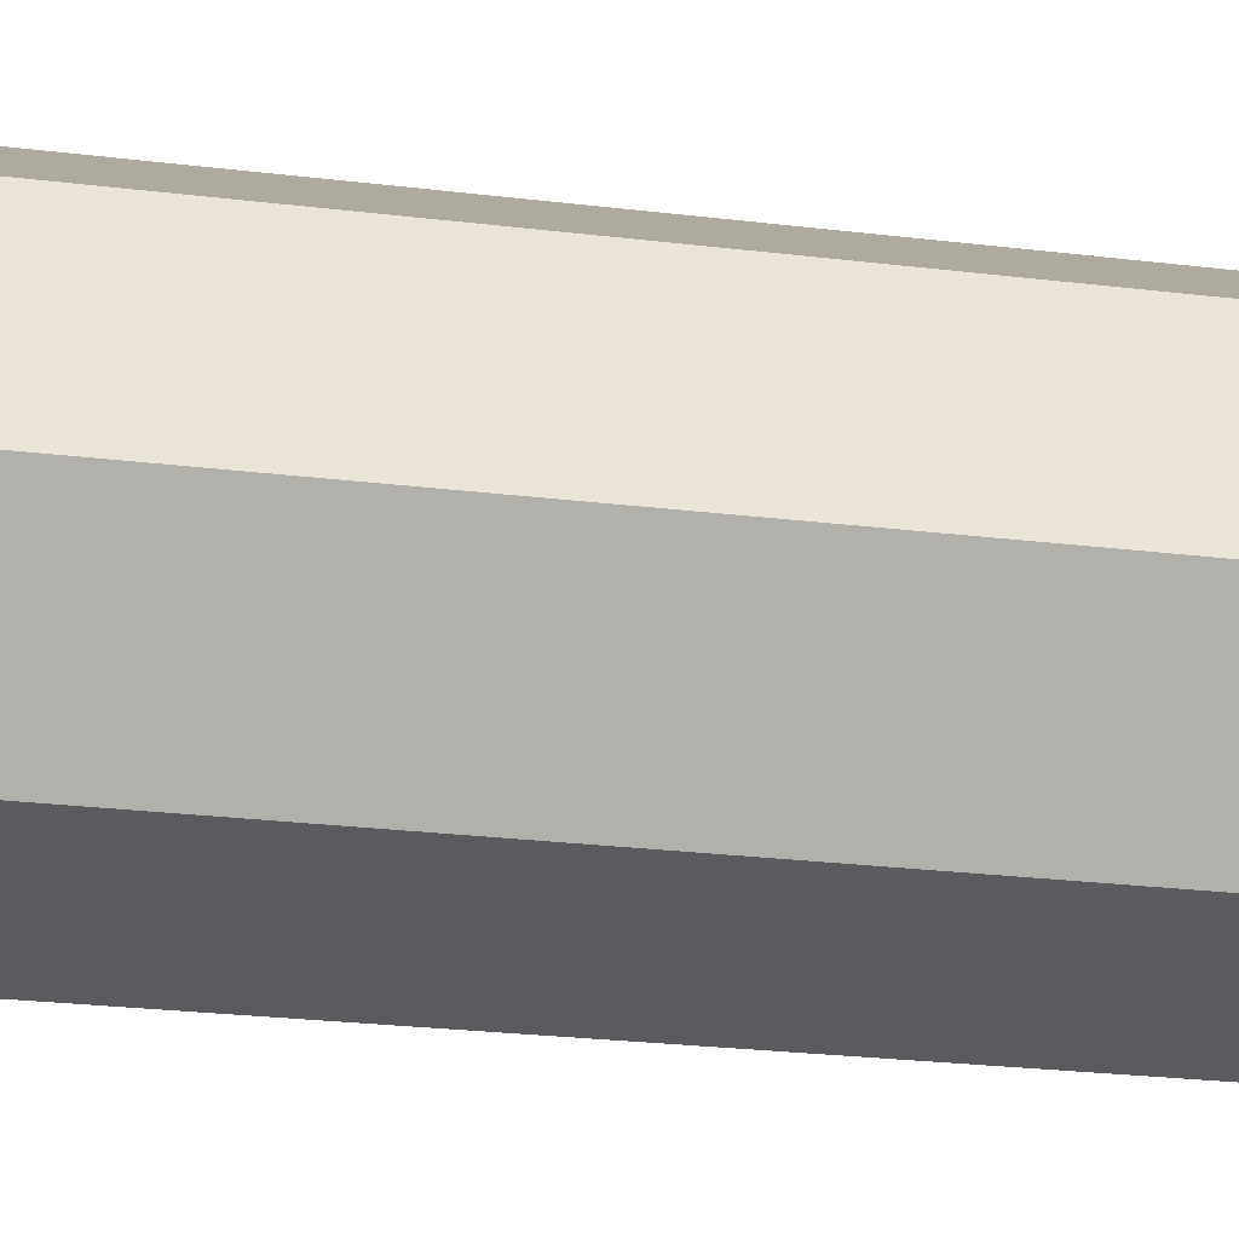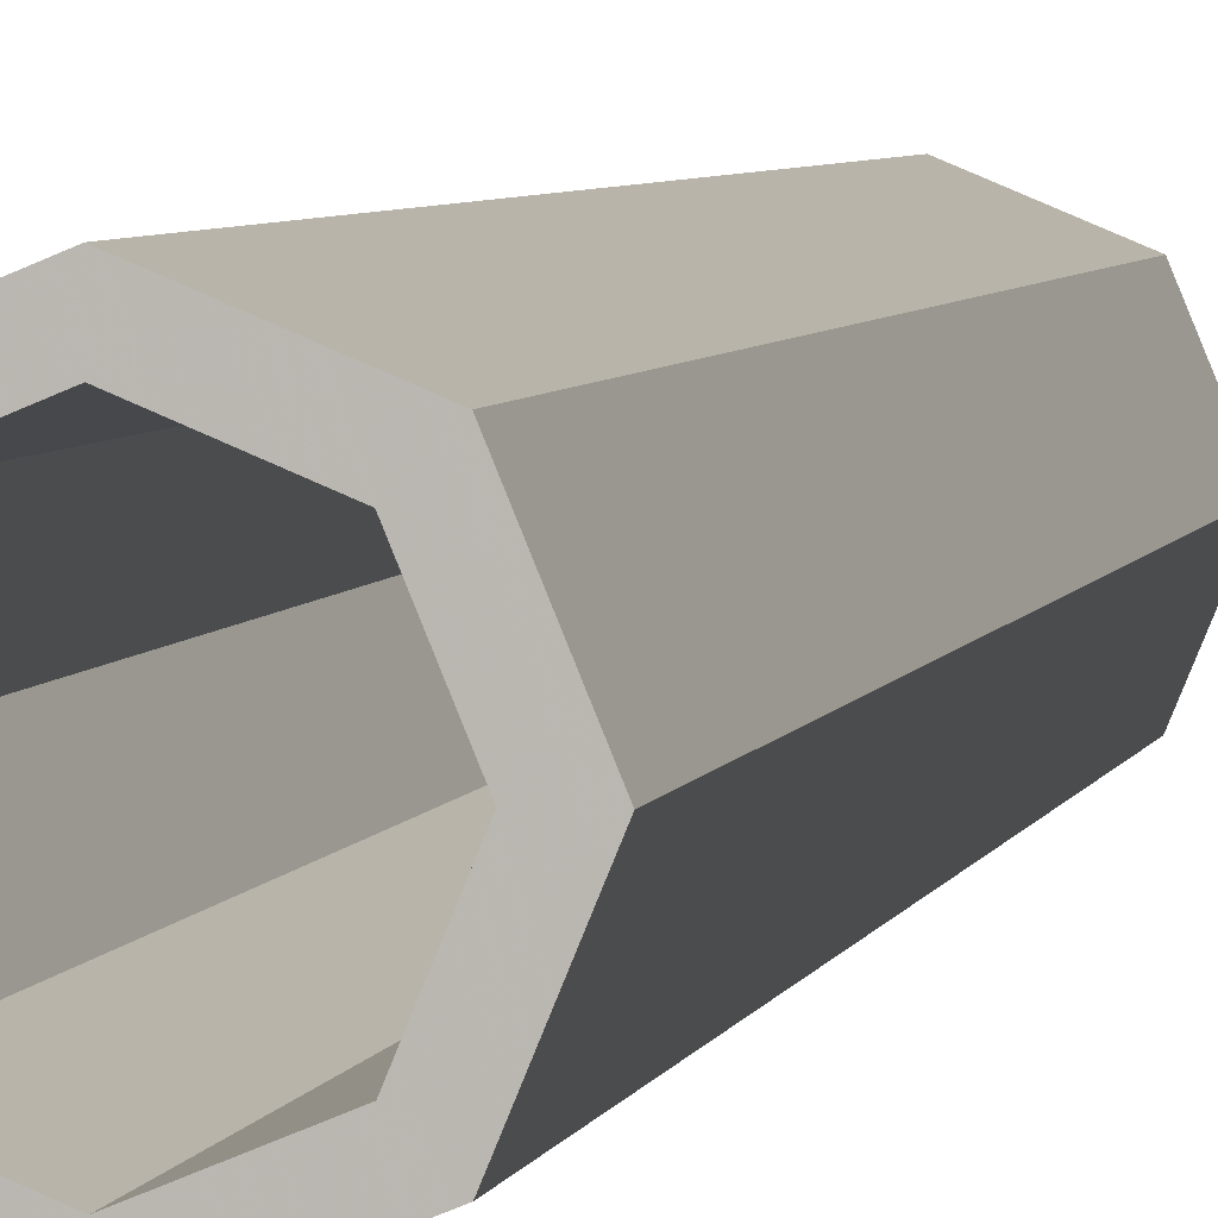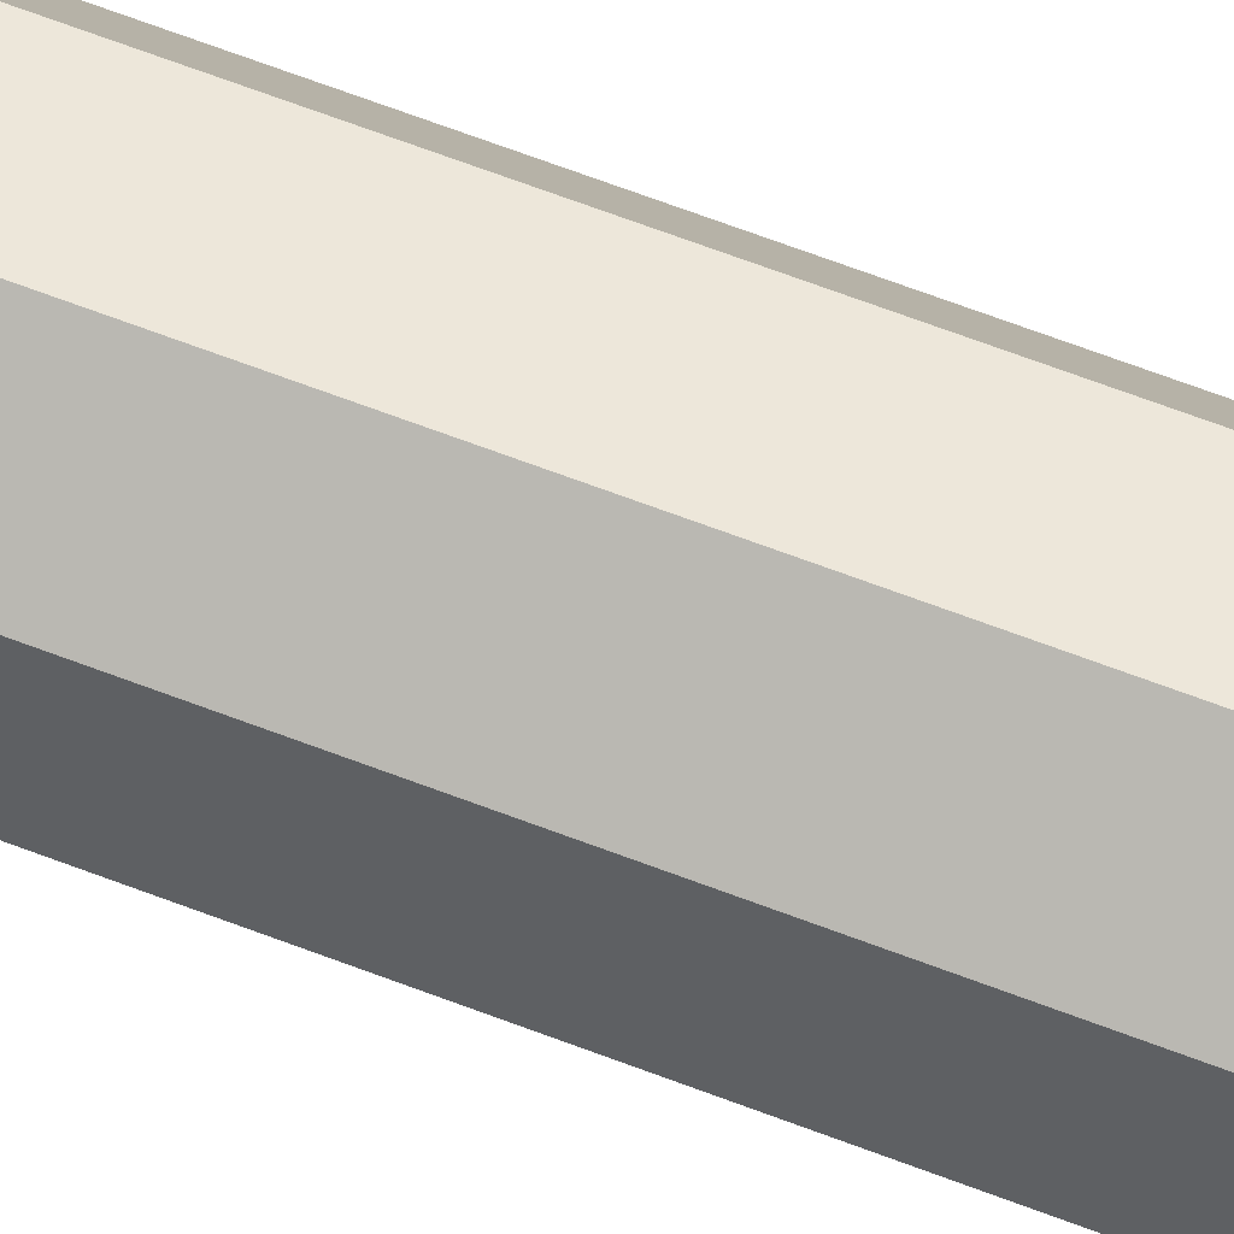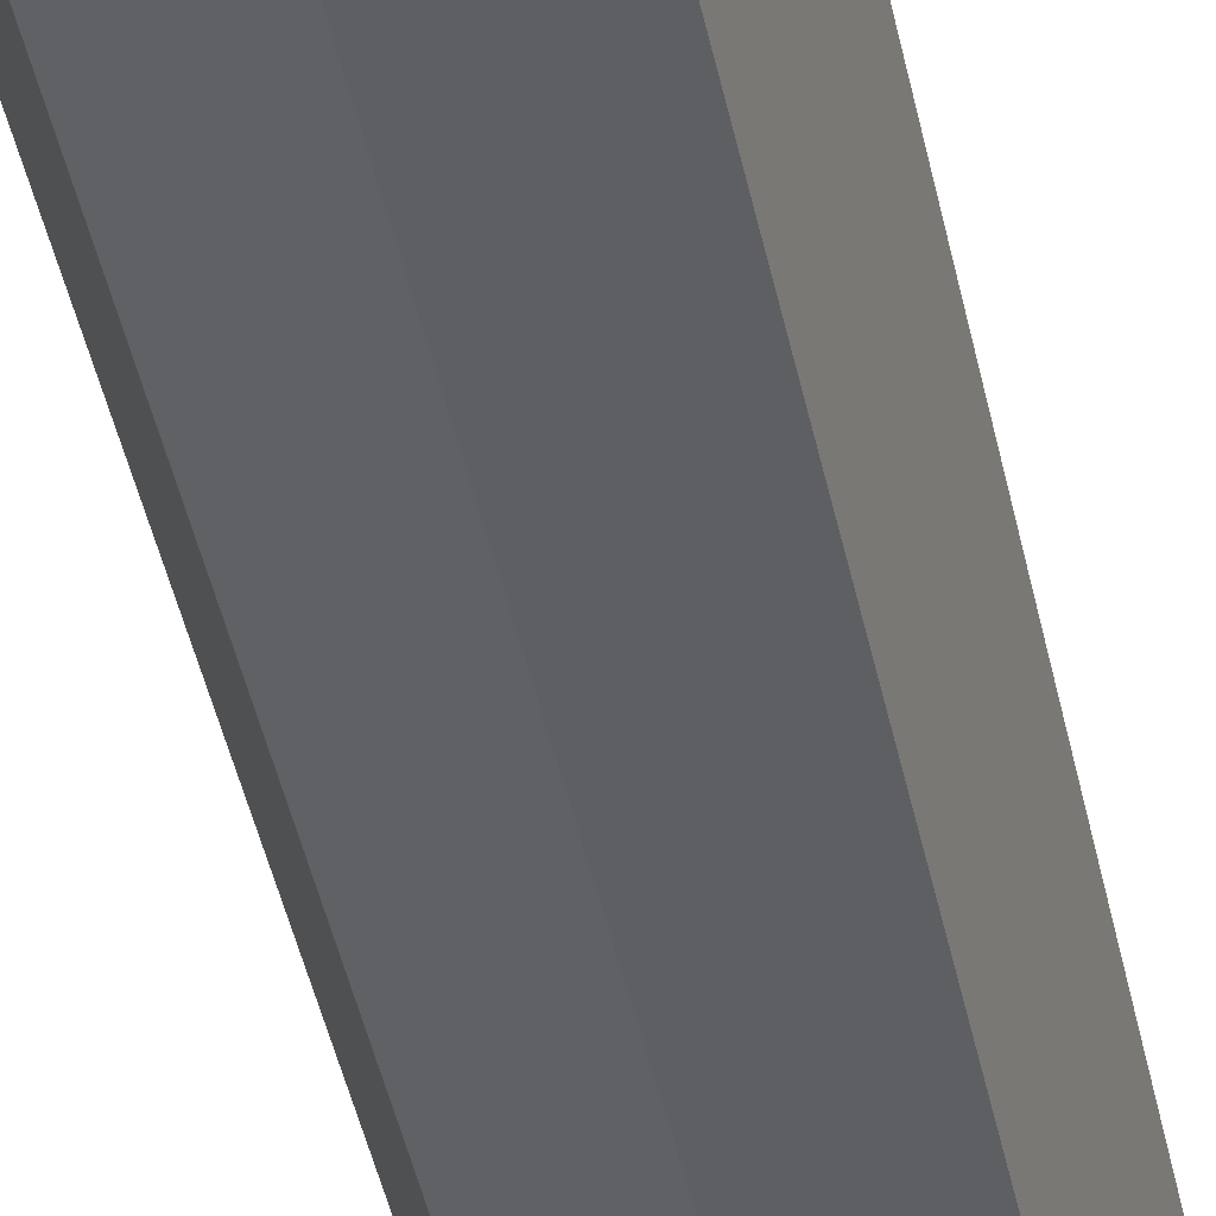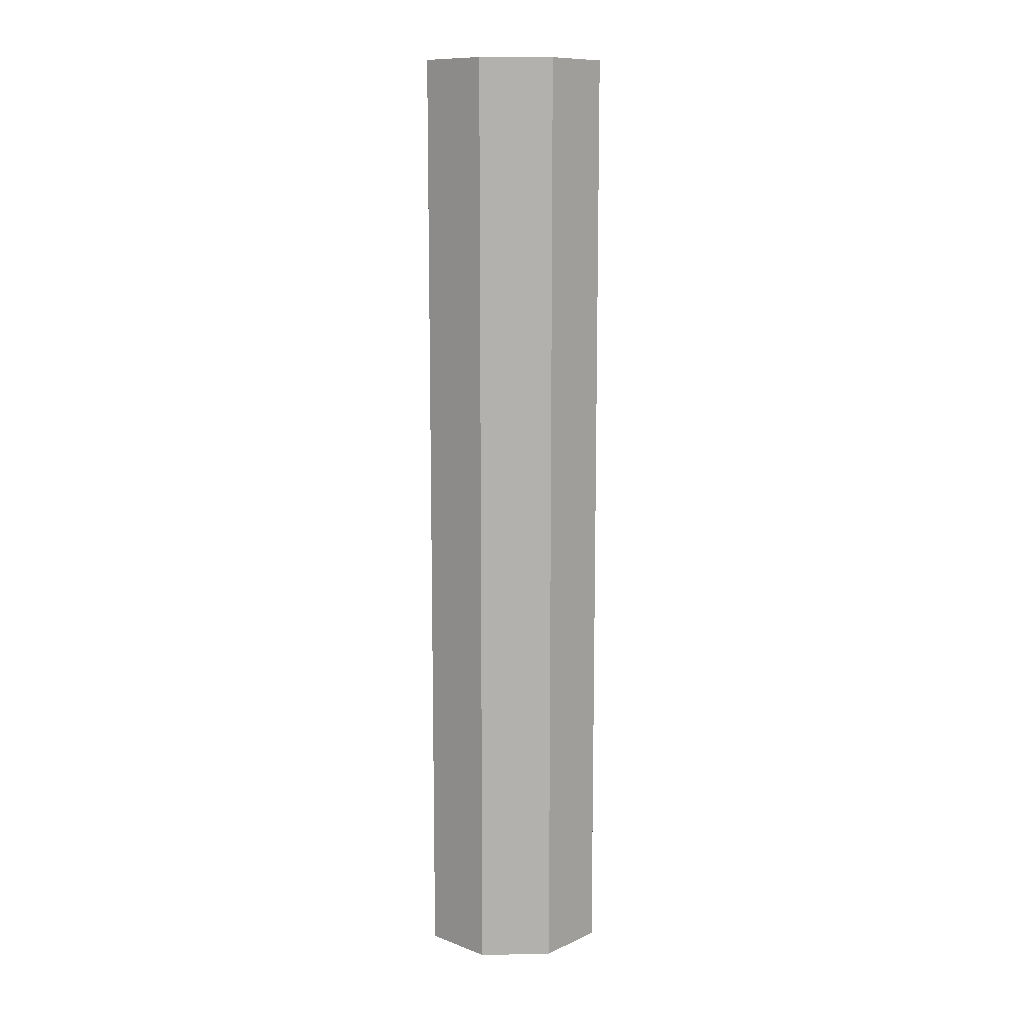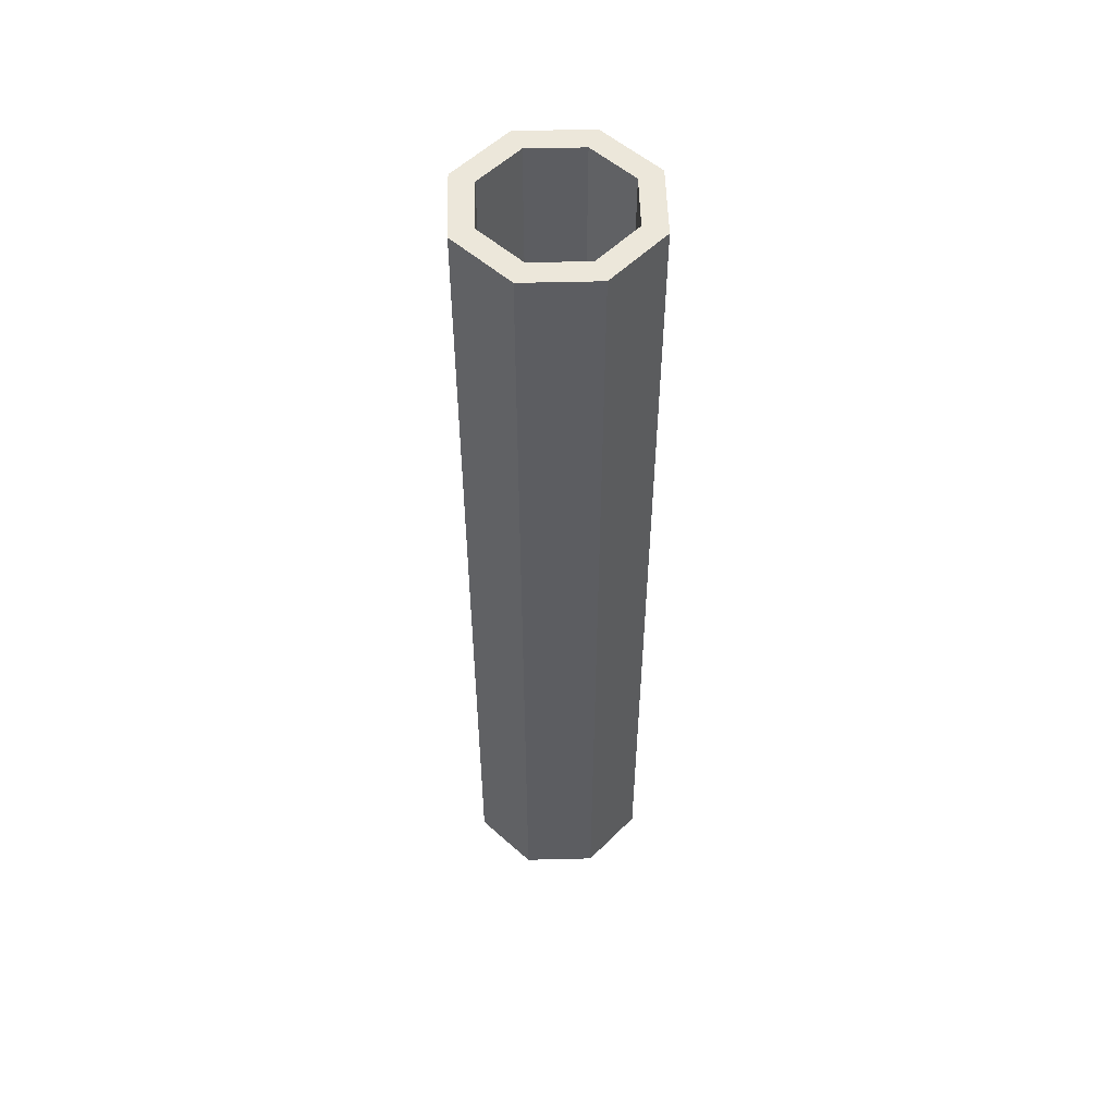
<metadata>
{"format":"obj","ext":"obj","renderer":"f3d","projection":"perspective","resolution":1024,"background":"white","views":[{"elev":-13.9,"azim":70.7,"up":"+Y"},{"elev":4.0,"azim":10.8,"up":"+Y"},{"elev":74.1,"azim":110.1,"up":"+Y"},{"elev":-42.8,"azim":11.4,"up":"+Y"},{"elev":11.1,"azim":64.9,"up":"+Z"},{"elev":53.4,"azim":-159.0,"up":"+Z"}]}
</metadata>
<code>
v 0.2828 0.2828 2
v 0.4 0 2
v 0.4 0 -2
v 0.2828 0.2828 -2
v 0 0.4 2
v 0.2828 0.2828 2
v 0.2828 0.2828 -2
v 0 0.4 -2
v -0.2828 0.2828 2
v 0 0.4 2
v 0 0.4 -2
v -0.2828 0.2828 -2
v -0.4 0 2
v -0.2828 0.2828 2
v -0.2828 0.2828 -2
v -0.4 0 -2
v -0.2828 -0.2828 2
v -0.4 0 2
v -0.4 0 -2
v -0.2828 -0.2828 -2
v 0 -0.4 2
v -0.2828 -0.2828 2
v -0.2828 -0.2828 -2
v 0 -0.4 -2
v 0.2828 -0.2828 2
v 0 -0.4 2
v 0 -0.4 -2
v 0.2828 -0.2828 -2
v 0.4 0 2
v 0.2828 -0.2828 2
v 0.2828 -0.2828 -2
v 0.4 0 -2
v 0.2121 0.2121 2
v 0.3 0 2
v 0.3 0 -1.7
v 0.2121 0.2121 -1.7
v 0 0.3 2
v 0.2121 0.2121 2
v 0.2121 0.2121 -1.7
v 0 0.3 -1.7
v -0.2121 0.2121 2
v 0 0.3 2
v 0 0.3 -1.7
v -0.2121 0.2121 -1.7
v -0.3 0 2
v -0.2121 0.2121 2
v -0.2121 0.2121 -1.7
v -0.3 0 -1.7
v -0.2121 -0.2121 2
v -0.3 0 2
v -0.3 0 -1.7
v -0.2121 -0.2121 -1.7
v 0 -0.3 2
v -0.2121 -0.2121 2
v -0.2121 -0.2121 -1.7
v 0 -0.3 -1.7
v 0.2121 -0.2121 2
v 0 -0.3 2
v 0 -0.3 -1.7
v 0.2121 -0.2121 -1.7
v 0.3 0 2
v 0.2121 -0.2121 2
v 0.2121 -0.2121 -1.7
v 0.3 0 -1.7
v 0.4 0 2
v 0.2828 0.2828 2
v 0.2121 0.2121 2
v 0.3 0 2
v 0.2828 0.2828 2
v 0 0.4 2
v 0 0.3 2
v 0.2121 0.2121 2
v 0 0.4 2
v -0.2828 0.2828 2
v -0.2121 0.2121 2
v 0 0.3 2
v -0.2828 0.2828 2
v -0.4 0 2
v -0.3 0 2
v -0.2121 0.2121 2
v -0.4 0 2
v -0.2828 -0.2828 2
v -0.2121 -0.2121 2
v -0.3 0 2
v -0.2828 -0.2828 2
v 0 -0.4 2
v 0 -0.3 2
v -0.2121 -0.2121 2
v 0 -0.4 2
v 0.2828 -0.2828 2
v 0.2121 -0.2121 2
v 0 -0.3 2
v 0.2828 -0.2828 2
v 0.4 0 2
v 0.3 0 2
v 0.2121 -0.2121 2
v 0.4 0 -2
v 0.2828 0.2828 -2
v 0.2121 0.2121 -2
v 0.3 0 -2
v 0.2828 0.2828 -2
v 0 0.4 -2
v 0 0.3 -2
v 0.2121 0.2121 -2
v 0 0.4 -2
v -0.2828 0.2828 -2
v -0.2121 0.2121 -2
v 0 0.3 -2
v -0.2828 0.2828 -2
v -0.4 0 -2
v -0.3 0 -2
v -0.2121 0.2121 -2
v -0.4 0 -2
v -0.2828 -0.2828 -2
v -0.2121 -0.2121 -2
v -0.3 0 -2
v -0.2828 -0.2828 -2
v 0 -0.4 -2
v 0 -0.3 -2
v -0.2121 -0.2121 -2
v 0 -0.4 -2
v 0.2828 -0.2828 -2
v 0.2121 -0.2121 -2
v 0 -0.3 -2
v 0.2828 -0.2828 -2
v 0.4 0 -2
v 0.3 0 -2
v 0.2121 -0.2121 -2
v -0.1 0.2801 -2
v -0.2801 0.1 -2
v -0.2772 0.1148 -2
v -0.1148 0.2772 -2
v -0.2772 0.1148 -2
v -0.2122 0.2122 -2
v -0.1148 0.2772 -2
v 0.1148 0.2772 -2
v 0.2122 0.2122 -2
v 0.2772 0.1148 -2
v 0.2801 0.1 -2
v 0.1 0.2801 -2
v 0.1148 0.2772 -2
v 0.2772 0.1148 -2
v -0.1148 -0.2772 -2
v -0.2122 -0.2122 -2
v -0.2772 -0.1148 -2
v -0.2801 -0.1 -2
v -0.1 -0.2801 -2
v -0.1148 -0.2772 -2
v -0.2772 -0.1148 -2
v 0.2772 -0.1148 -2
v 0.2122 -0.2122 -2
v 0.1148 -0.2772 -2
v 0.1 -0.2801 -2
v 0.2801 -0.1 -2
v 0.2772 -0.1148 -2
v 0.1148 -0.2772 -2
v 0 -0.3 -2
v -0.1 -0.2801 -2
v -0.1 -0.2801 -1.7
v 0 -0.3 -1.7
v -0.1 -0.2801 -2
v -0.2801 -0.1 -2
v -0.2801 -0.1 -1.7
v -0.1 -0.2801 -2
v -0.2801 -0.1 -1.7
v -0.1 -0.2801 -1.7
v -0.2801 -0.1 -2
v -0.3 0 -2
v -0.3 0 -1.7
v -0.2801 -0.1 -1.7
v -0.3 0 -2
v -0.2801 0.1 -2
v -0.2801 0.1 -1.7
v -0.3 0 -1.7
v -0.2801 0.1 -2
v -0.1 0.2801 -2
v -0.1 0.2801 -1.7
v -0.2801 0.1 -2
v -0.1 0.2801 -1.7
v -0.2801 0.1 -1.7
v -0.1 0.2801 -2
v 0 0.3 -2
v 0 0.3 -1.7
v -0.1 0.2801 -1.7
v 0 0.3 -2
v 0.1 0.2801 -2
v 0.1 0.2801 -1.7
v 0 0.3 -1.7
v 0.1 0.2801 -2
v 0.2801 0.1 -2
v 0.2801 0.1 -1.7
v 0.1 0.2801 -2
v 0.2801 0.1 -1.7
v 0.1 0.2801 -1.7
v 0.2801 0.1 -2
v 0.3 0 -2
v 0.3 0 -1.7
v 0.2801 0.1 -1.7
v 0.3 0 -2
v 0.2801 -0.1 -2
v 0.2801 -0.1 -1.7
v 0.3 0 -1.7
v 0.2801 -0.1 -2
v 0.1 -0.2801 -2
v 0.1 -0.2801 -1.7
v 0.2801 -0.1 -2
v 0.1 -0.2801 -1.7
v 0.2801 -0.1 -1.7
v 0.1 -0.2801 -2
v 0 -0.3 -2
v 0 -0.3 -1.7
v 0.1 -0.2801 -1.7
v -0.1148 0.2772 -1.7
v -0.2122 0.2122 -1.7
v -0.2772 0.1148 -1.7
v -0.1148 0.2772 -1.7
v -0.2772 0.1148 -1.7
v -0.2801 0.1 -1.7
v -0.1 0.2801 -1.7
v 0.2772 0.1148 -1.7
v 0.2122 0.2122 -1.7
v 0.1148 0.2772 -1.7
v 0.2772 0.1148 -1.7
v 0.1148 0.2772 -1.7
v 0.1 0.2801 -1.7
v 0.2801 0.1 -1.7
v -0.2772 -0.1148 -1.7
v -0.1148 -0.2772 -1.7
v -0.1 -0.2801 -1.7
v -0.2801 -0.1 -1.7
v 0.1148 -0.2772 -1.7
v 0.2122 -0.2122 -1.7
v 0.2772 -0.1148 -1.7
v 0.1148 -0.2772 -1.7
v 0.2772 -0.1148 -1.7
v 0.2801 -0.1 -1.7
v 0.1 -0.2801 -1.7
v -0.2772 -0.1148 -1.7
v -0.2122 -0.2122 -1.7
v -0.1148 -0.2772 -1.7
g mesh7996427
f 1 2 3
f 3 4 1
f 5 6 7
f 7 8 5
f 9 10 11
f 11 12 9
f 13 14 15
f 15 16 13
f 17 18 19
f 19 20 17
f 21 22 23
f 23 24 21
f 25 26 27
f 27 28 25
f 29 30 31
f 31 32 29
g mesh7996431
f 33 35 34
f 35 33 36
f 37 39 38
f 39 37 40
f 41 43 42
f 43 41 44
f 45 47 46
f 47 45 48
f 49 51 50
f 51 49 52
f 53 55 54
f 55 53 56
f 57 59 58
f 59 57 60
f 61 63 62
f 63 61 64
g mesh7996434
f 65 66 67
f 67 68 65
f 69 70 71
f 71 72 69
f 73 74 75
f 75 76 73
f 77 78 79
f 79 80 77
f 81 82 83
f 83 84 81
f 85 86 87
f 87 88 85
f 89 90 91
f 91 92 89
f 93 94 95
f 95 96 93
g mesh7996436
f 97 99 98
f 99 97 100
f 101 103 102
f 103 101 104
f 105 107 106
f 107 105 108
f 109 111 110
f 111 109 112
f 113 115 114
f 115 113 116
f 117 119 118
f 119 117 120
f 121 123 122
f 123 121 124
f 125 127 126
f 127 125 128
f 129 130 131
f 131 132 129
f 133 134 135
f 136 137 138
f 139 140 141
f 141 142 139
f 143 144 145
f 146 147 148
f 148 149 146
f 150 151 152
f 153 154 155
f 155 156 153
f 157 158 159
f 159 160 157
f 161 162 163
f 164 165 166
f 167 168 169
f 169 170 167
f 171 172 173
f 173 174 171
f 175 176 177
f 178 179 180
f 181 182 183
f 183 184 181
f 185 186 187
f 187 188 185
f 189 190 191
f 192 193 194
f 195 196 197
f 197 198 195
f 199 200 201
f 201 202 199
f 203 204 205
f 206 207 208
f 209 210 211
f 211 212 209
f 213 214 215
f 216 217 218
f 218 219 216
f 220 221 222
f 223 224 225
f 225 226 223
f 227 228 229
f 229 230 227
f 231 232 233
f 234 235 236
f 236 237 234
f 238 239 240

</code>
